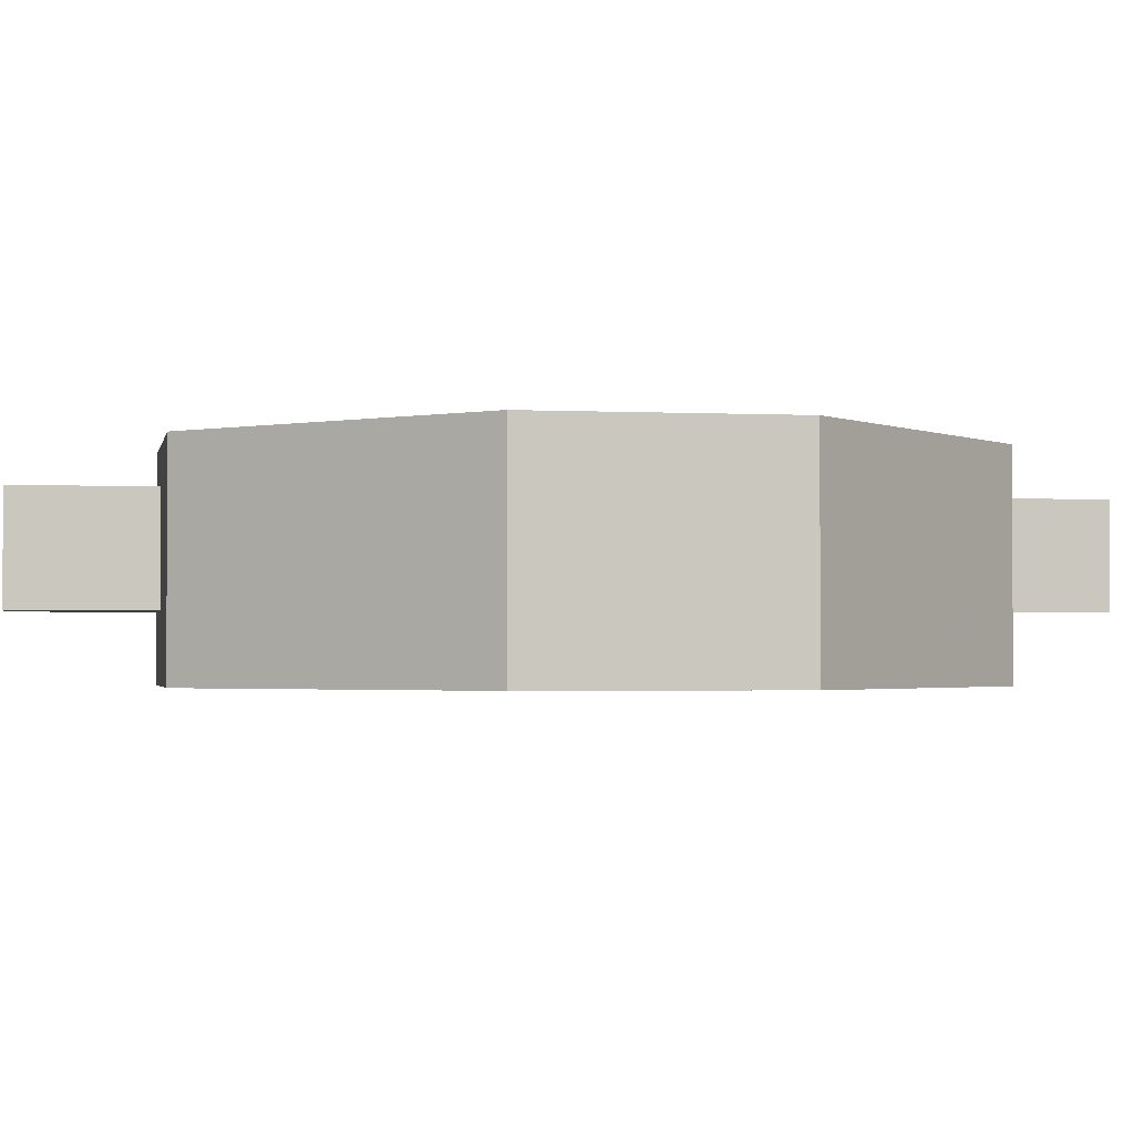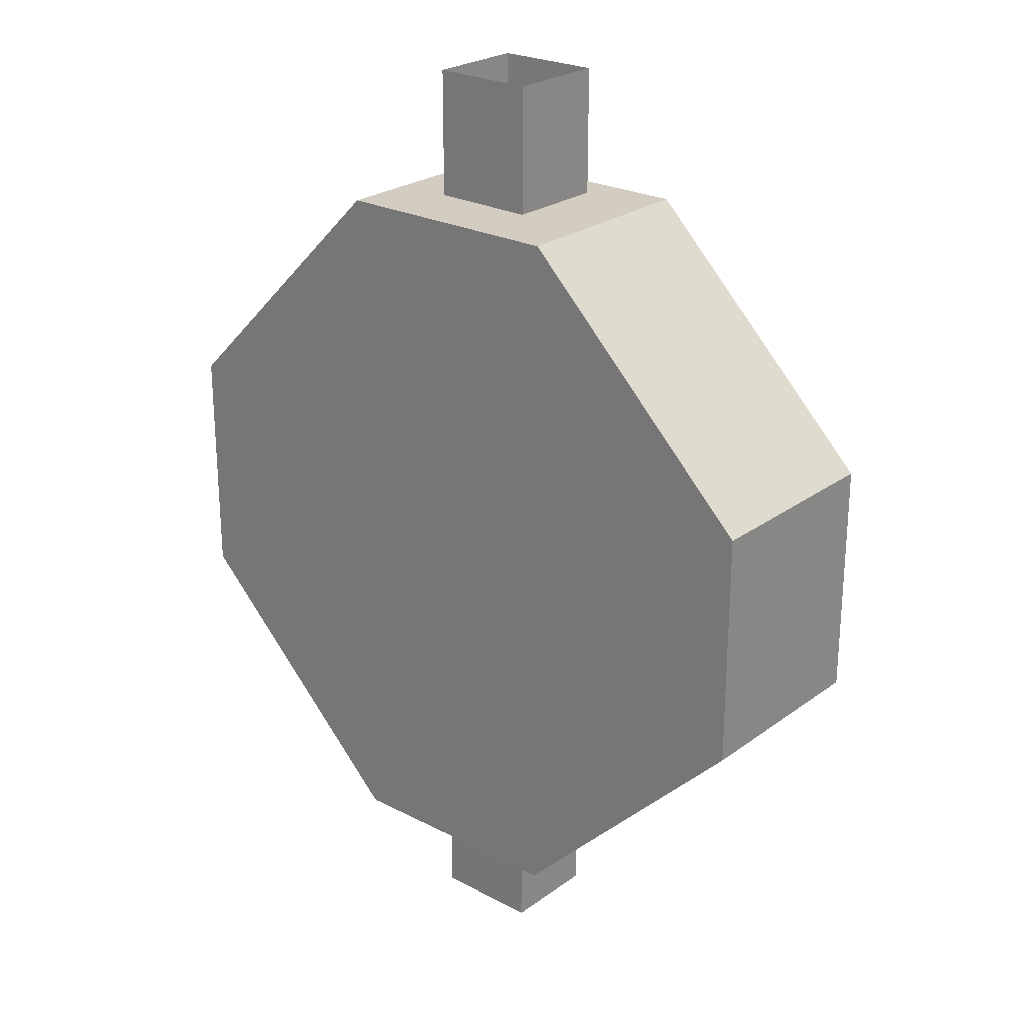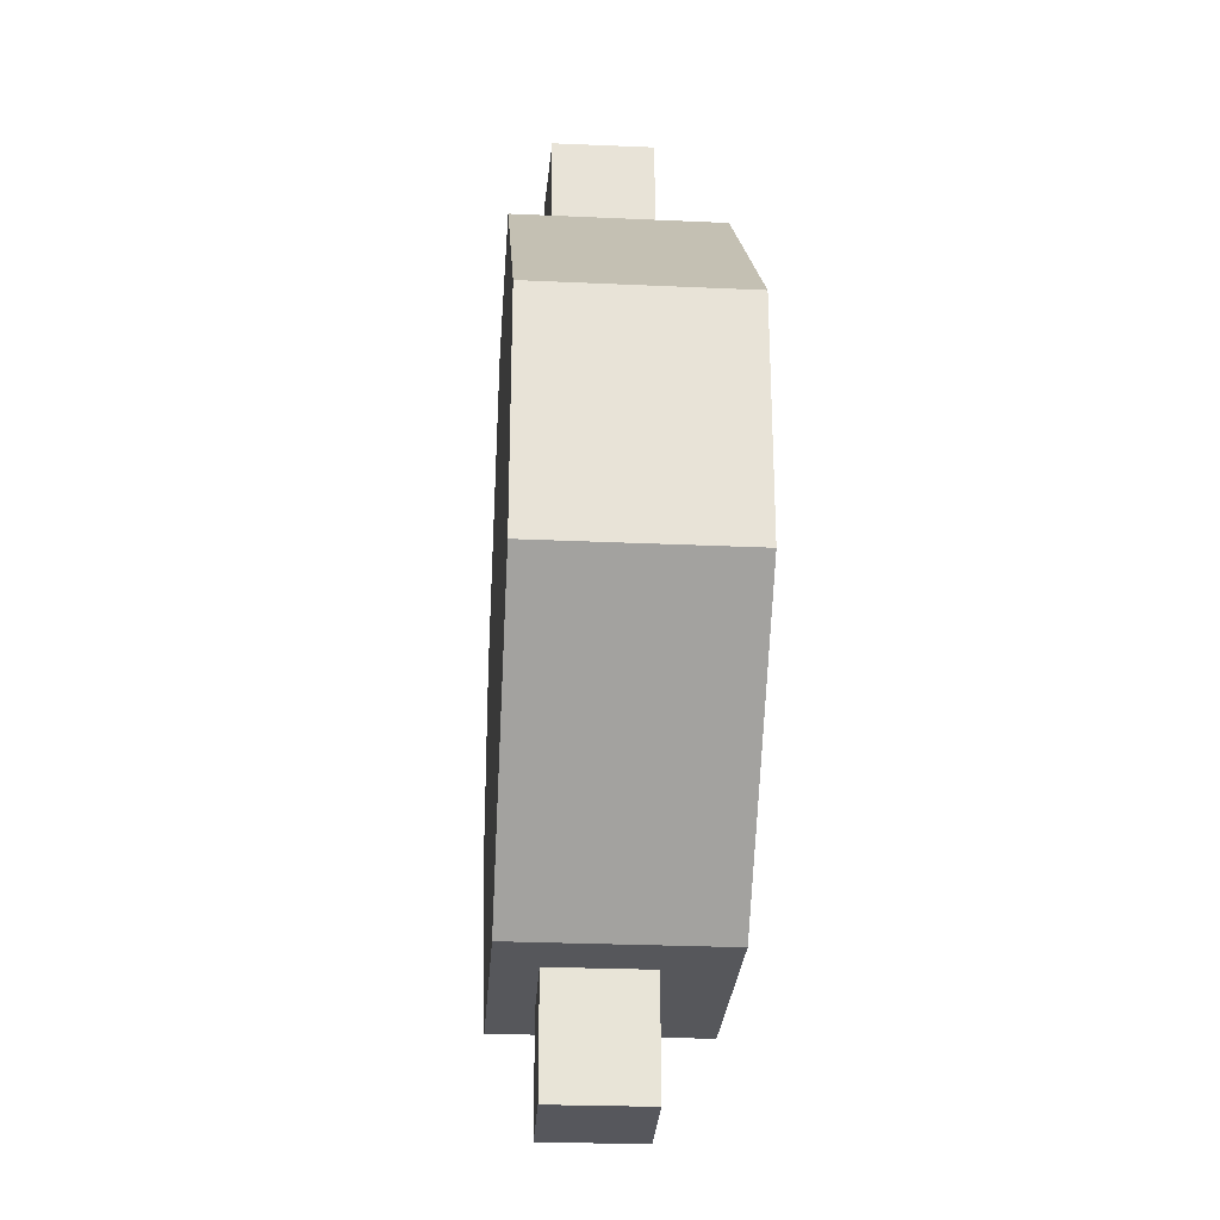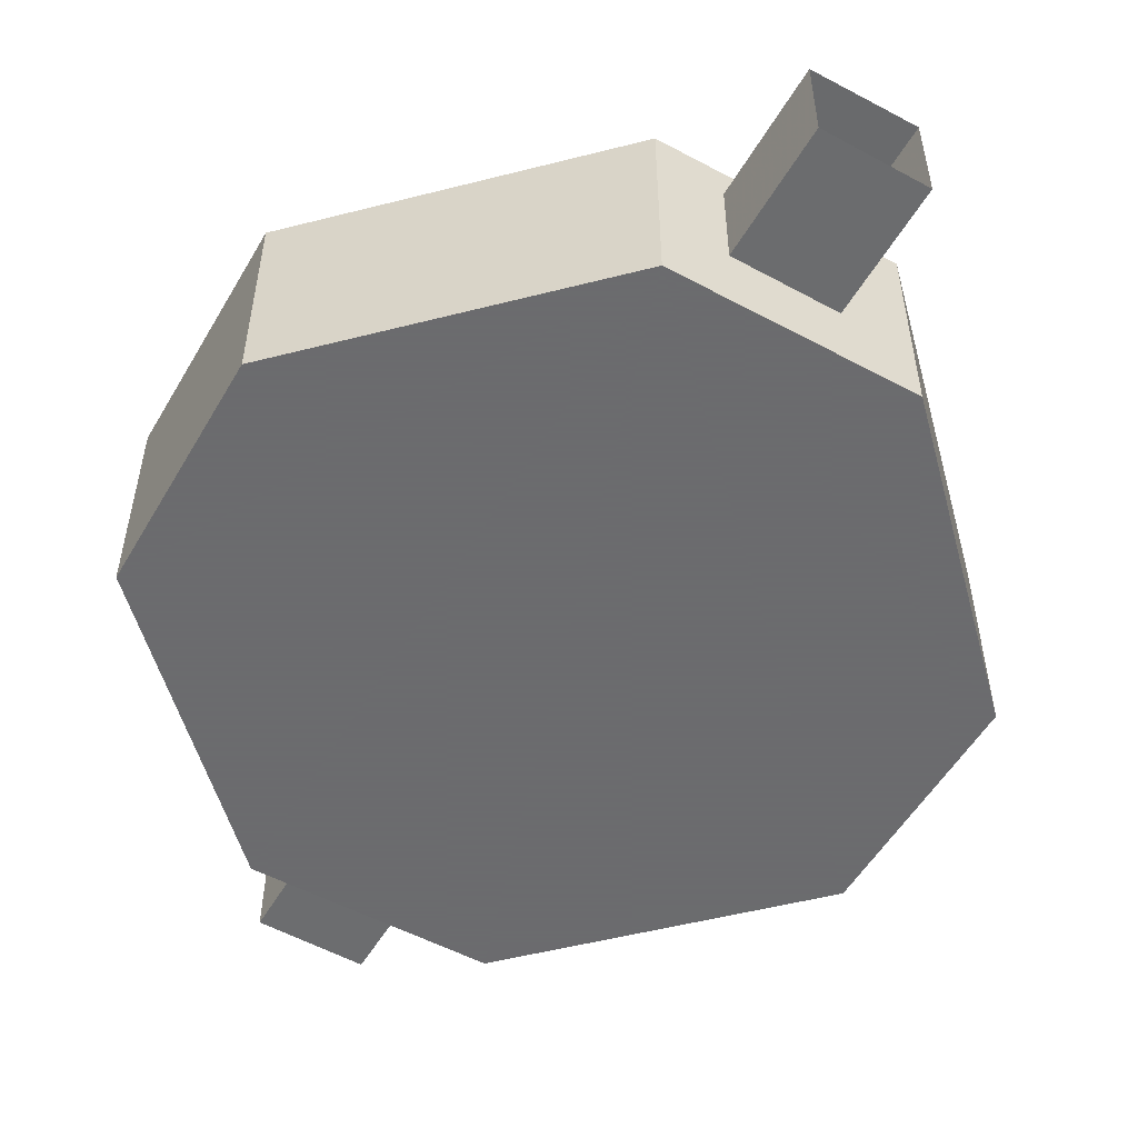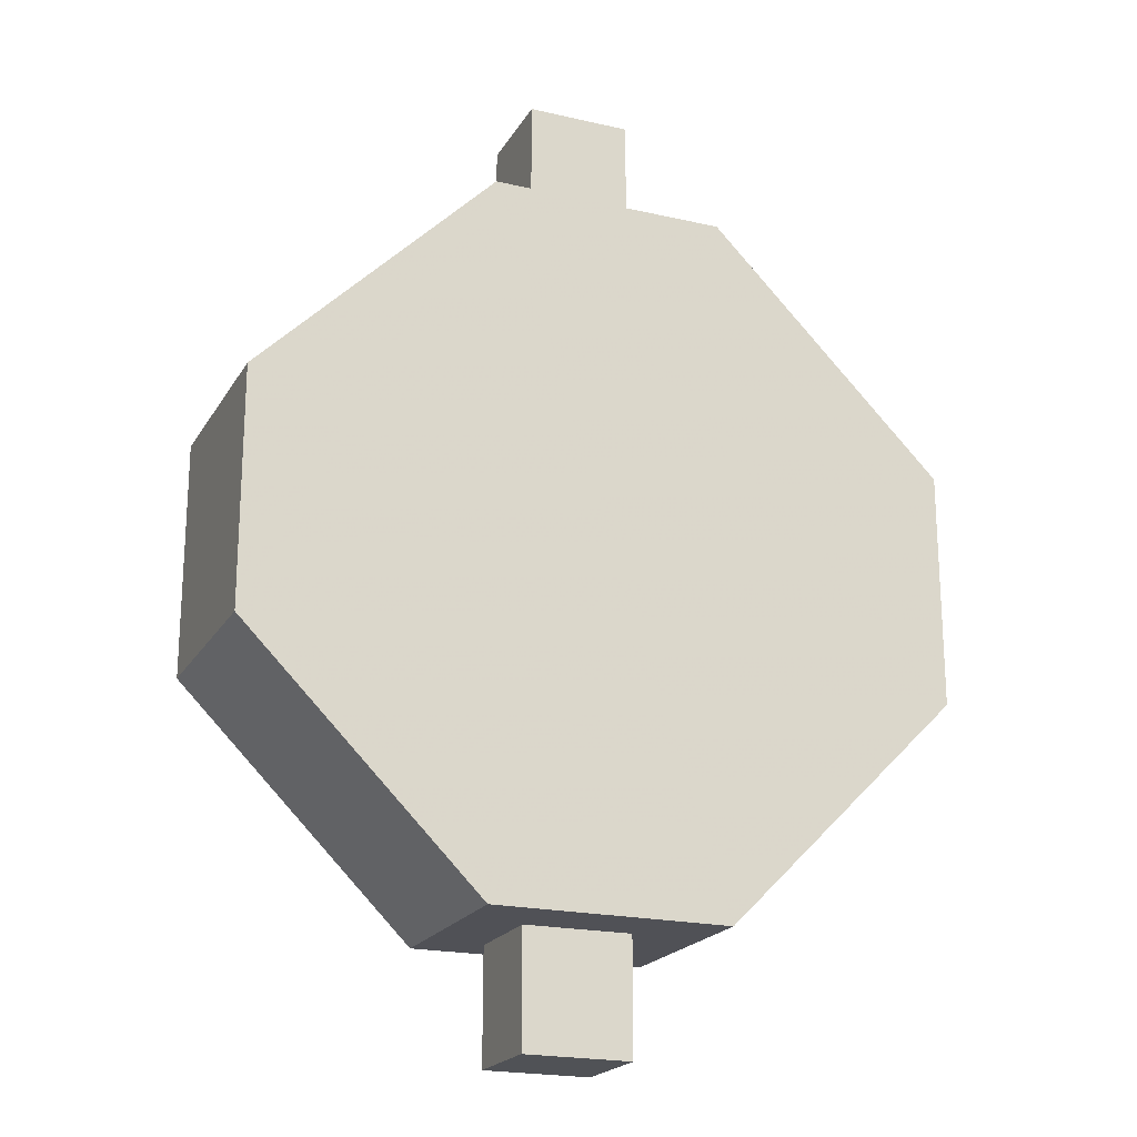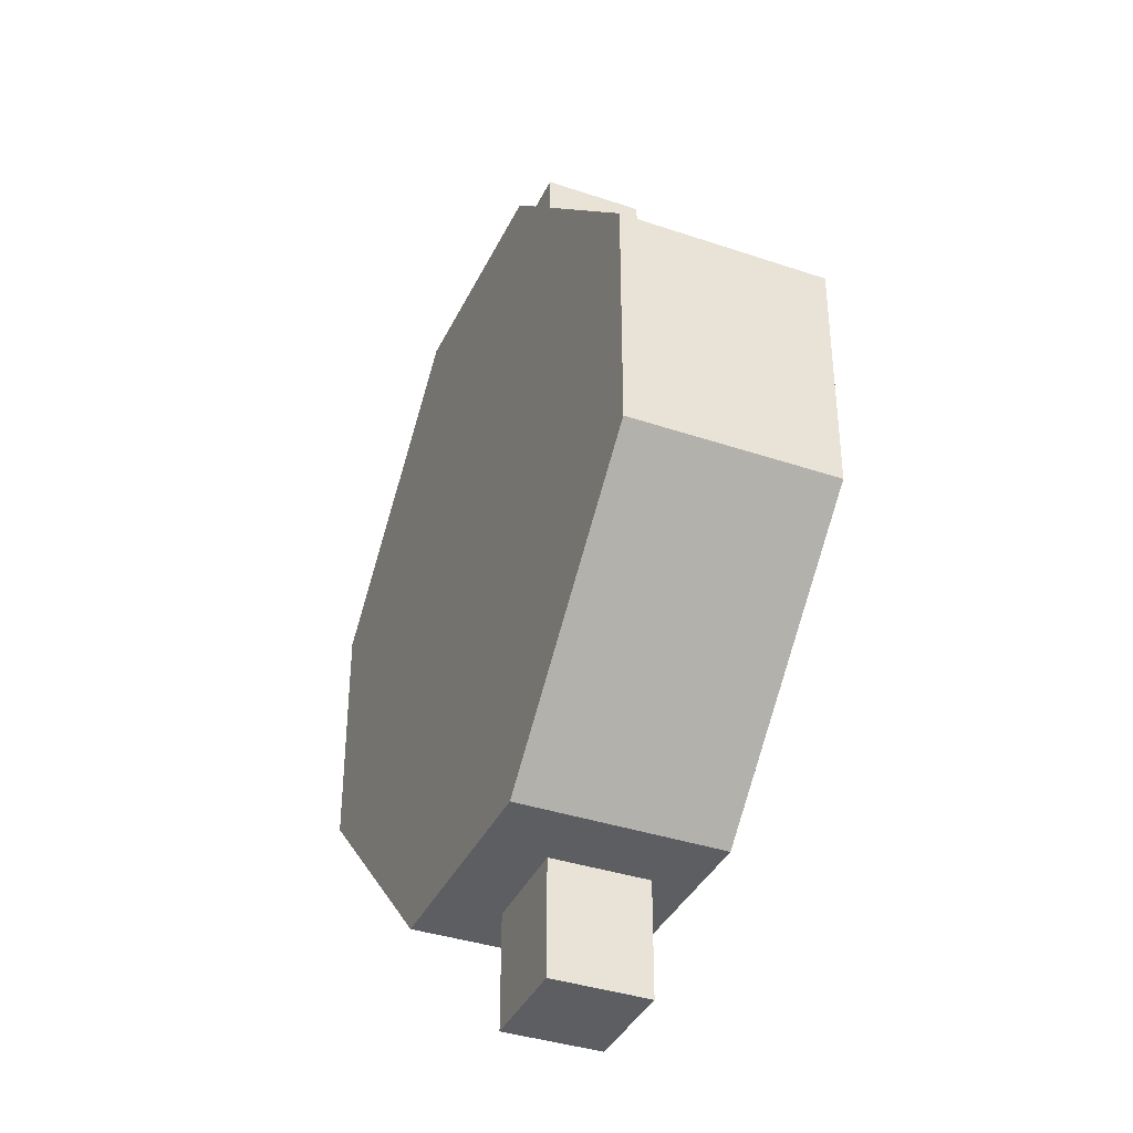
<metadata>
{"format":"obj","ext":"obj","renderer":"f3d","projection":"perspective","resolution":1024,"background":"white","views":[{"elev":-1.9,"azim":79.4,"up":"+Y"},{"elev":24.6,"azim":40.2,"up":"+Z"},{"elev":-27.3,"azim":-94.0,"up":"+Z"},{"elev":-53.5,"azim":-29.8,"up":"+Y"},{"elev":-20.5,"azim":-22.6,"up":"+Z"},{"elev":-37.6,"azim":66.6,"up":"+Z"}]}
</metadata>
<code>
o Plane
v -0.5755 -0.8478 -0.1935
v -0.5755 -0.8478 0.1969
v -0.5755 -0.5091 -0.1935
v -0.5755 -0.5091 0.1969
v 0.2053 -0.5091 0.5873
v -0.1851 -0.5091 0.5873
v 0.2053 -0.5091 -0.5839
v -0.1851 -0.5091 -0.5839
v 0.5957 -0.5091 0.1969
v 0.5957 -0.5091 -0.1935
v 0.2053 -0.8478 0.5873
v -0.1851 -0.8478 0.5873
v 0.2053 -0.8478 -0.5839
v -0.1851 -0.8478 -0.5839
v 0.5957 -0.8478 0.1969
v 0.5957 -0.8478 -0.1935
f 10 7 13 16
f 8 3 1 14
f 9 10 16 15
f 9 5 11 15
f 7 8 14 13
f 5 6 12 11
f 3 4 2 1
f 6 4 2 12
f 6 5 9 10 7 8 3 4
f 12 2 1 14 13 16 15 11
o Cube
v 0.08829 -0.5748 0.5912
v 0.08771 -0.7439 0.5914
v -0.08338 -0.579 0.592
v -0.08394 -0.7432 0.5922
v 0.08829 -0.5748 0.5912
v 0.08771 -0.7439 0.5914
v -0.08338 -0.579 0.592
v -0.08394 -0.7432 0.5922
v 0.08829 -0.5748 0.8017
v 0.08771 -0.7439 0.8019
v -0.08338 -0.579 0.8025
v -0.08394 -0.7432 0.8027
v 0.08829 -0.5748 0.8017
v 0.08771 -0.7439 0.8019
v -0.08338 -0.579 0.8025
v -0.08394 -0.7432 0.8027
v -0.08868 -0.576 -0.577
v -0.08925 -0.7395 -0.5768
v 0.08767 -0.7419 -0.5777
v 0.08825 -0.5777 -0.5779
v -0.08903 -0.5763 -0.7745
v -0.08961 -0.7397 -0.7742
v 0.08731 -0.7421 -0.7751
v 0.08789 -0.578 -0.7754
f 24 23 31 32
f 21 22 30 29
f 18 20 28 26
f 17 19 27 25
f 36 35 39 40
f 35 34 38 39
f 34 33 37 38
f 33 36 40 37
f 37 40 39 38

</code>
